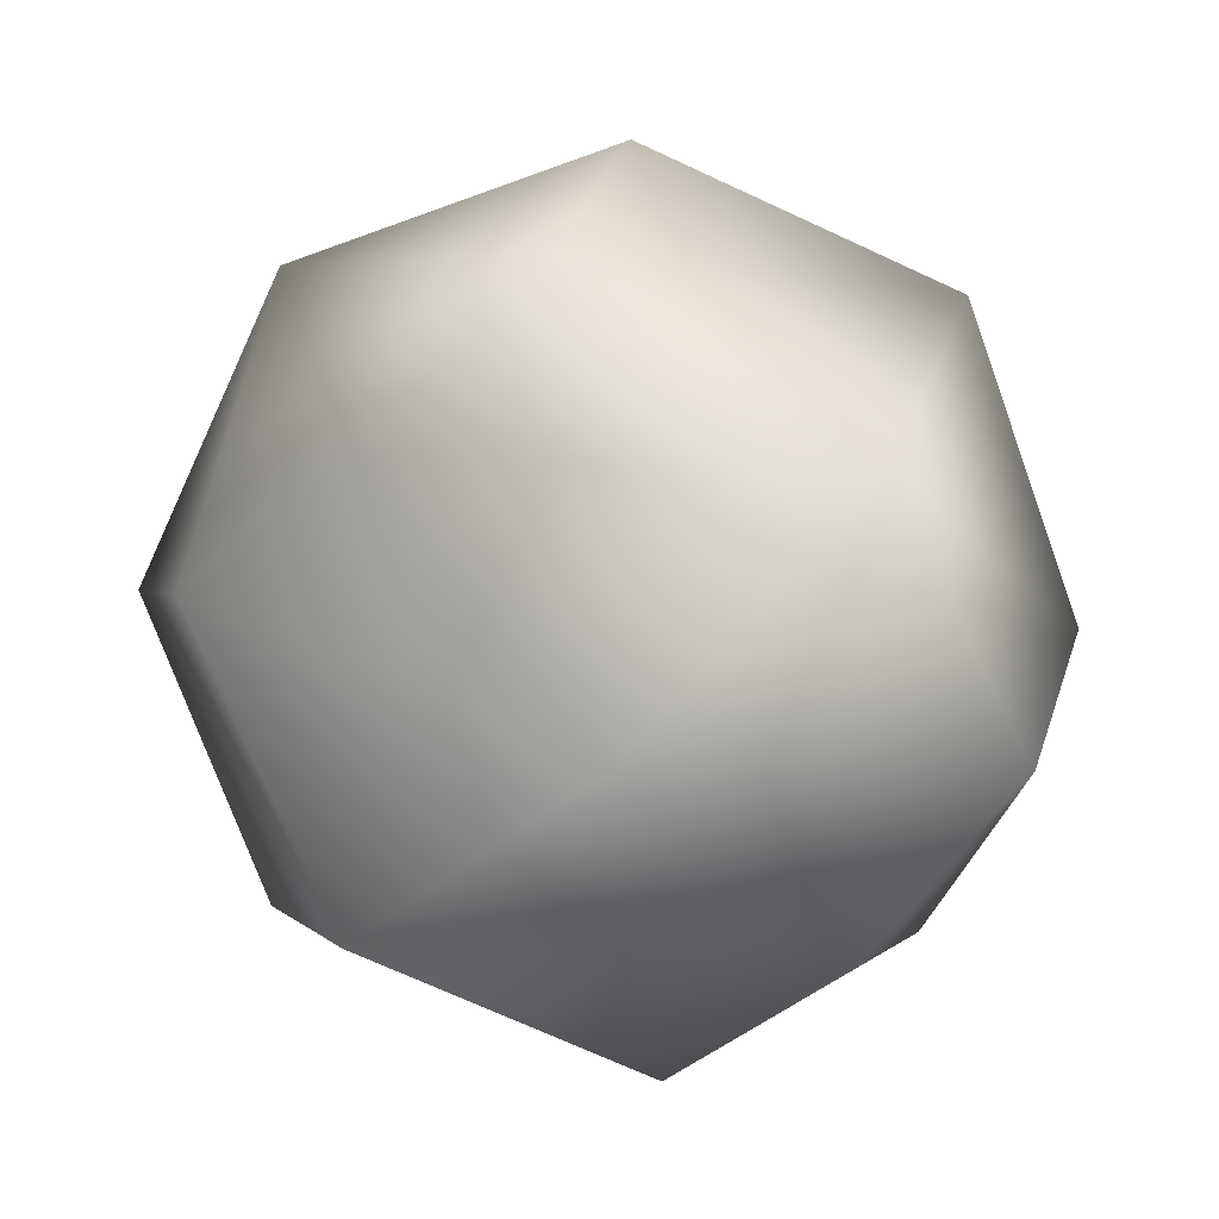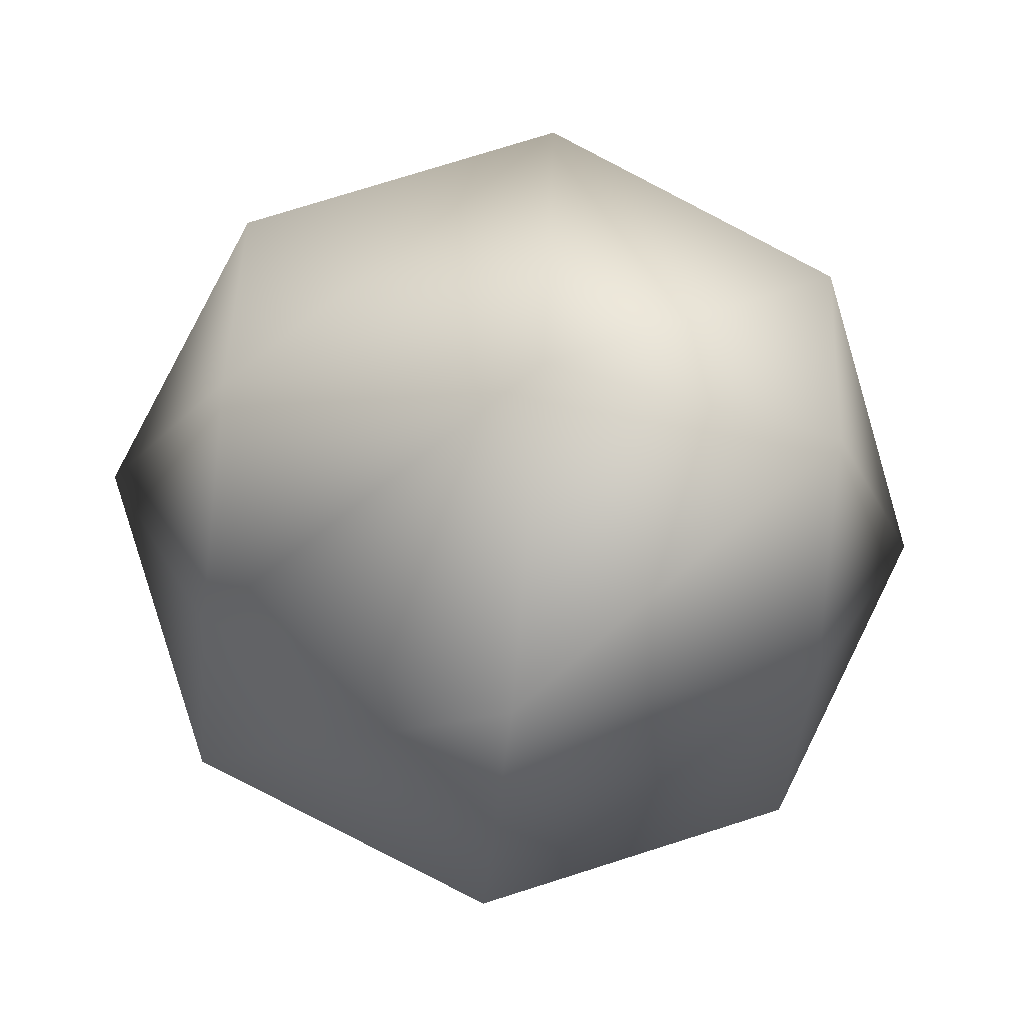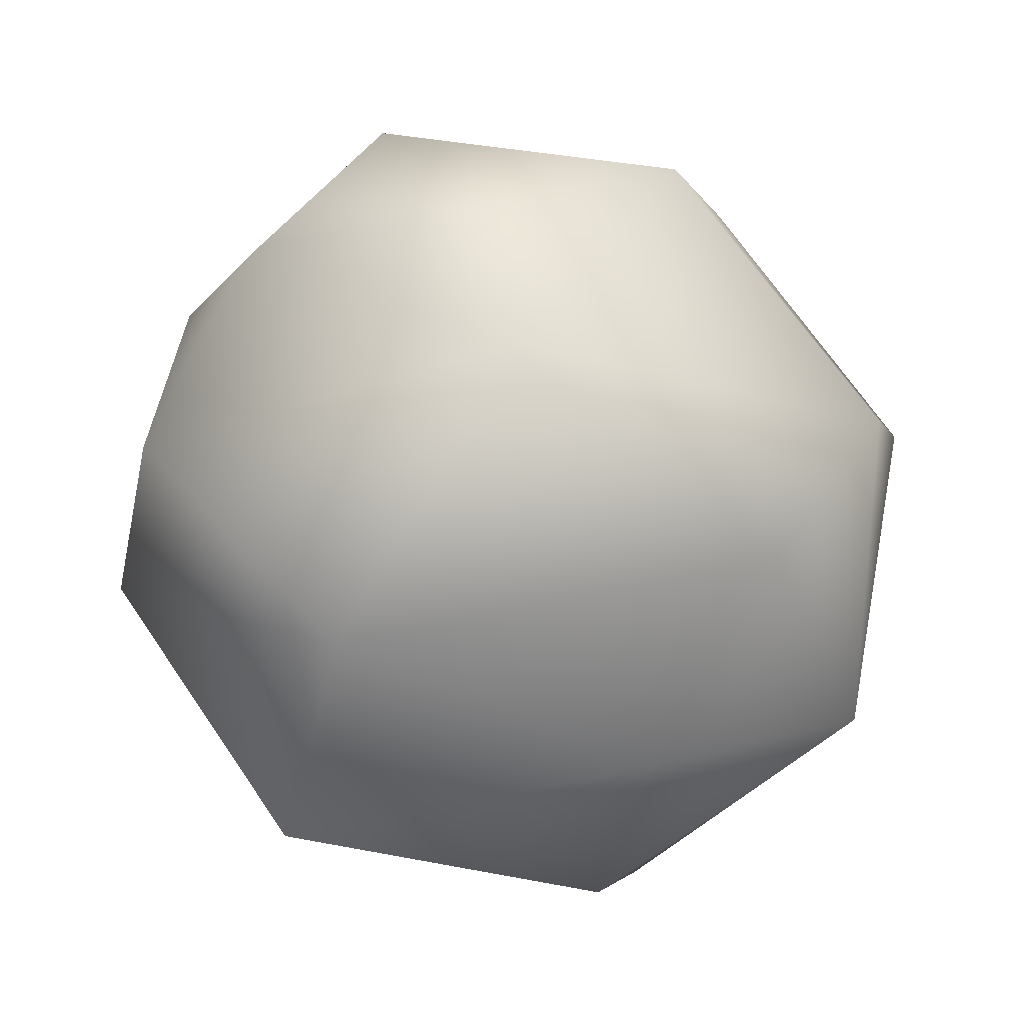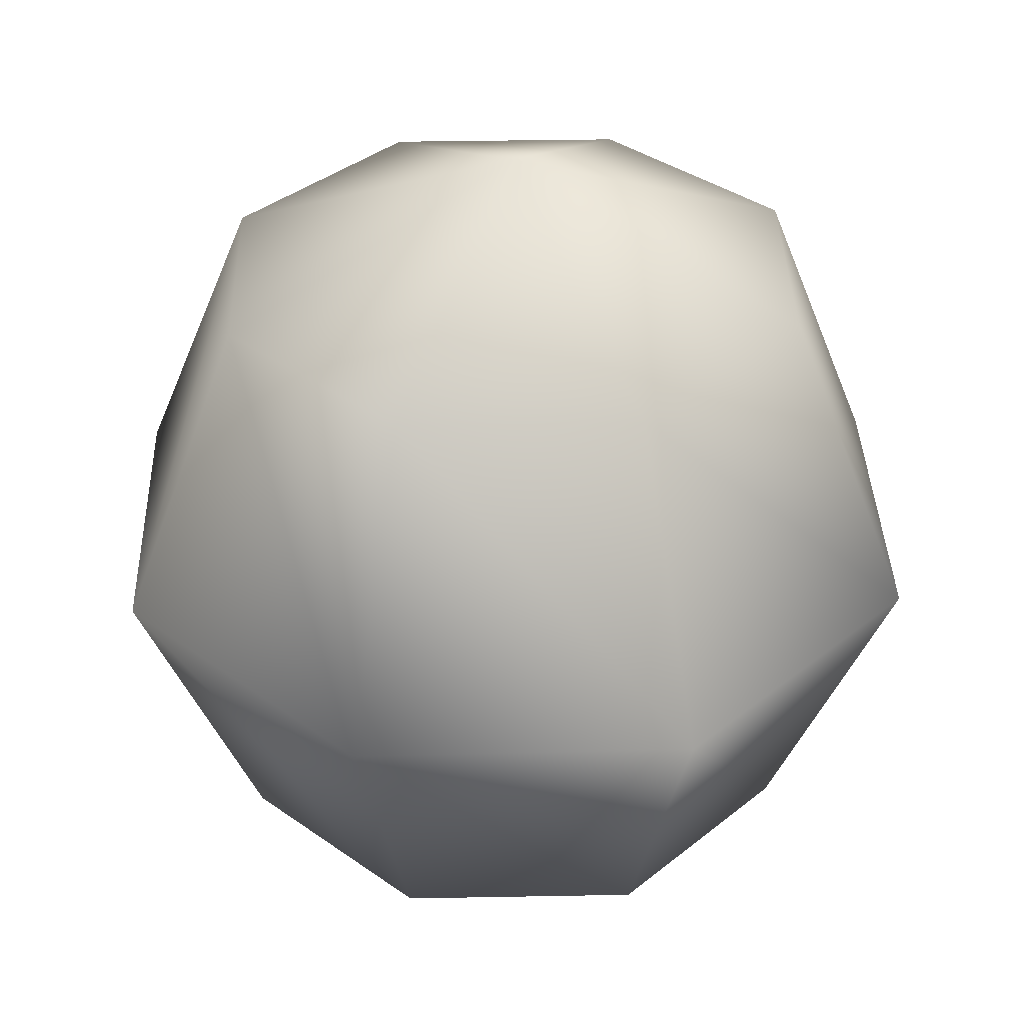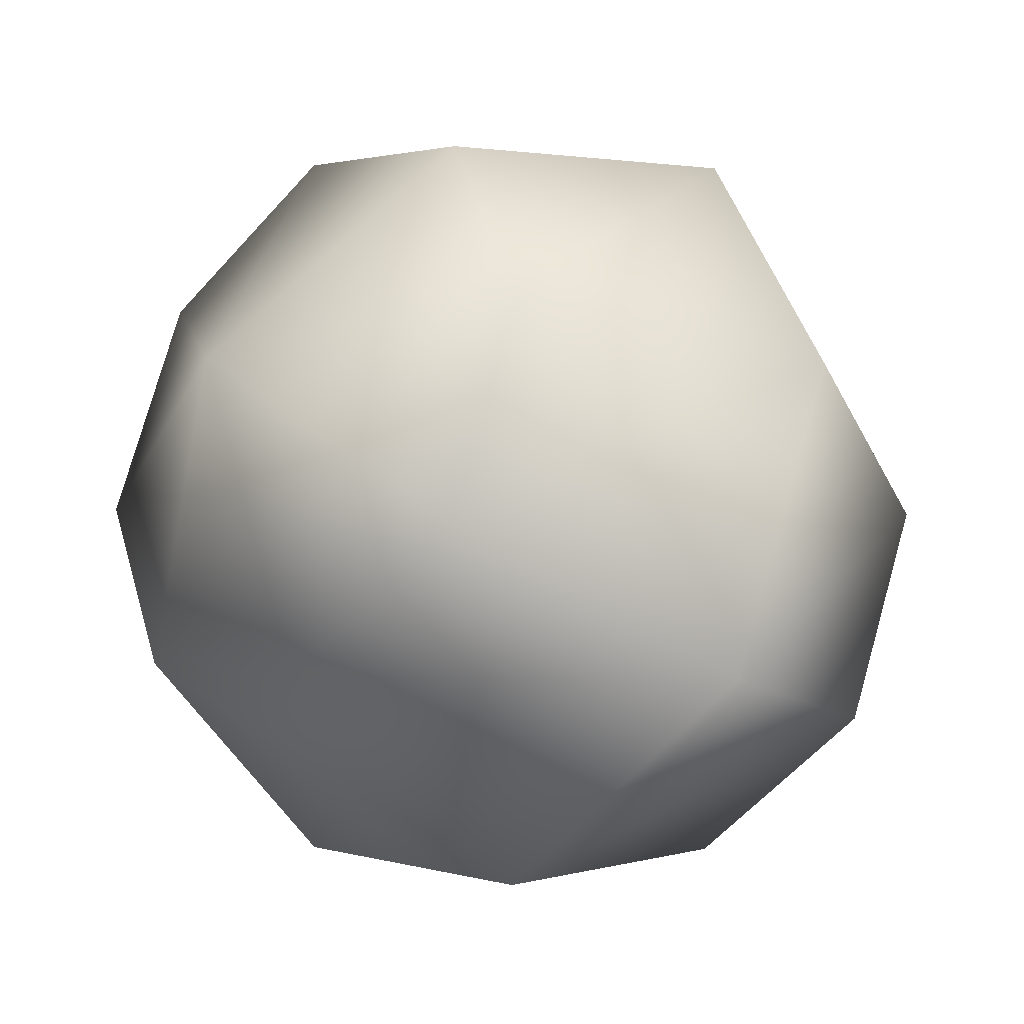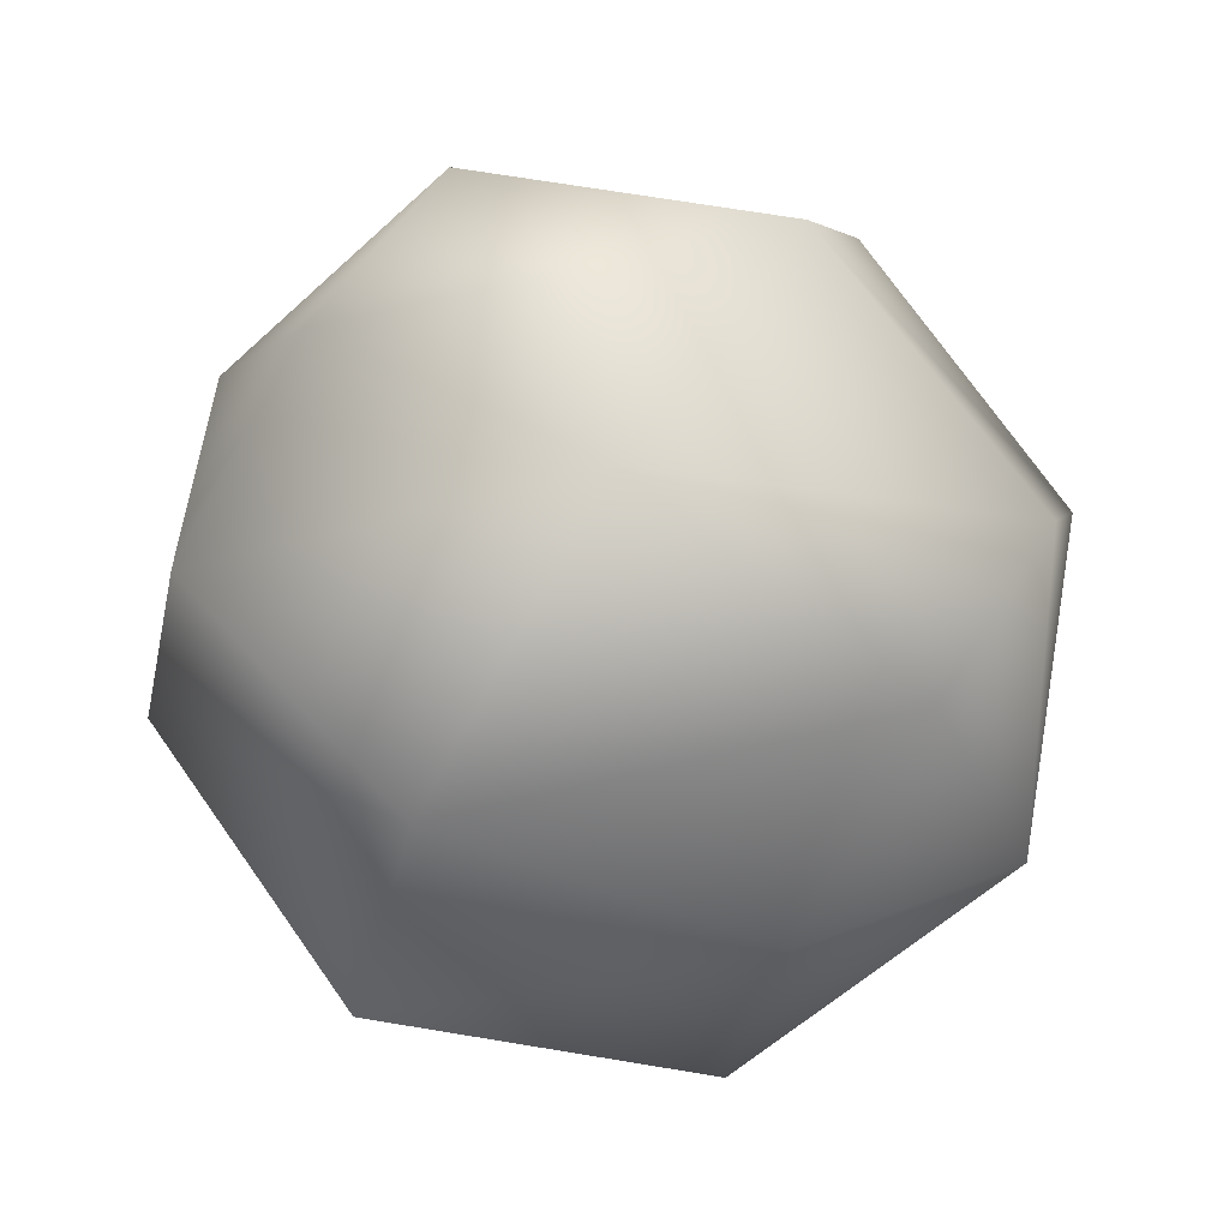
<metadata>
{"format":"obj","ext":"obj","renderer":"f3d","projection":"perspective","resolution":1024,"background":"white","views":[{"elev":-73.0,"azim":42.5,"up":"+Y"},{"elev":-64.0,"azim":84.4,"up":"+Y"},{"elev":68.6,"azim":-56.9,"up":"+Y"},{"elev":35.8,"azim":-159.1,"up":"+Z"},{"elev":-29.3,"azim":44.3,"up":"+Y"},{"elev":74.4,"azim":-58.0,"up":"+Y"}]}
</metadata>
<code>
o DES_TUMBLEWEED
v -3.812 -3.813 5.375
v 0 -1e-06 7.625
v -5.375 -1e-06 5.375
v 0 -5.375 5.375
v 3.812 -3.813 5.375
v 5.375 -1e-06 5.375
v 3.812 3.812 5.375
v 0 5.375 5.375
v -3.812 3.812 5.375
v -3.812 -3.812 -5.375
v -5.375 1e-06 -5.375
v 0 1e-06 -7.625
v -3.812 3.813 -5.375
v 0 5.375 -5.375
v 0 -5.375 -5.375
v 3.812 -3.812 -5.375
v 5.375 1e-06 -5.375
v 3.812 3.813 -5.375
v 5.375 5.375 1e-06
v -5.375 5.375 1e-06
v -5.375 -5.375 -1e-06
v 5.375 -5.375 -1e-06
v -7.625 0 0
v 7.625 0 0
v 0 7.625 1e-06
v 0 -7.625 -1e-06
f 1 2 3
f 4 2 1
f 5 2 4
f 6 2 5
f 7 2 6
f 8 2 7
f 9 2 8
f 3 2 9
f 10 11 12
f 13 14 12
f 15 10 12
f 16 15 12
f 17 16 12
f 18 17 12
f 11 13 12
f 14 18 12
f 19 20 21 22
f 12 23 2 24
f 14 15 4 8
f 11 23 20 13
f 10 21 23 11
f 21 1 3 23
f 23 3 9 20
f 14 25 19 18
f 13 20 25 14
f 25 8 7 19
f 20 9 8 25
f 15 26 21 10
f 26 4 1 21
f 16 22 26 15
f 22 5 4 26
f 18 19 24 17
f 19 7 6 24
f 24 6 5 22
f 17 24 22 16

</code>
